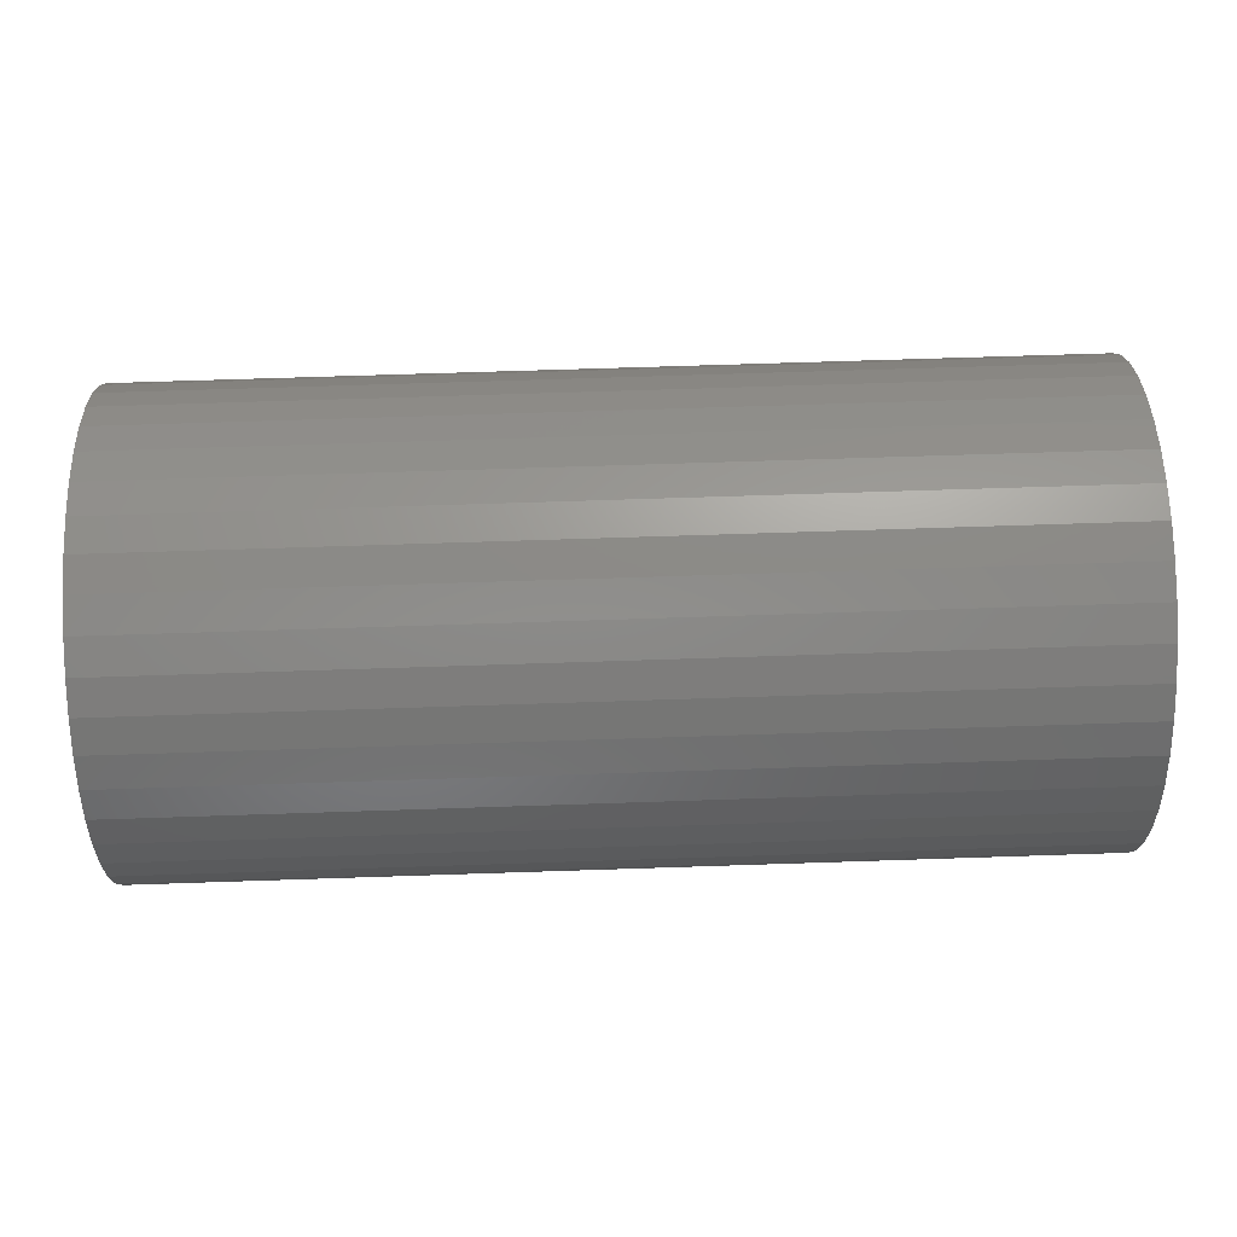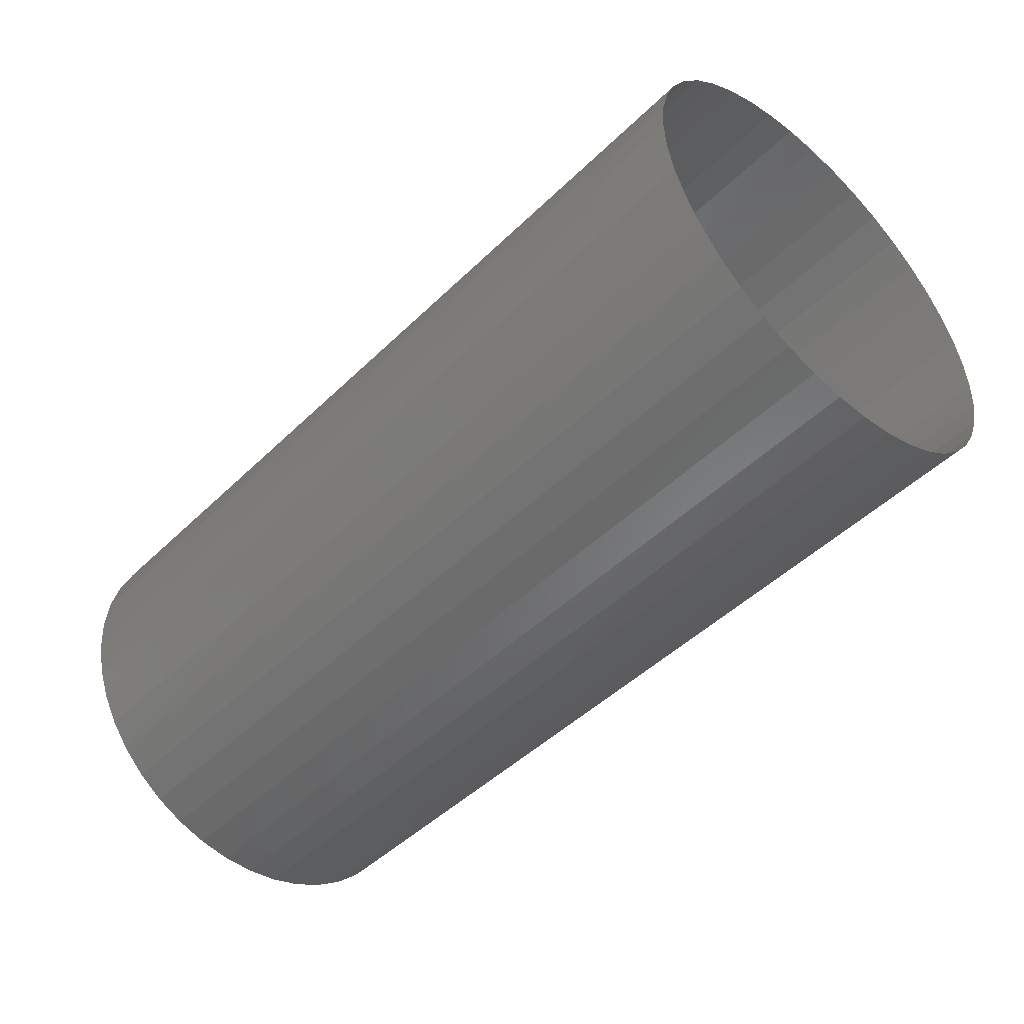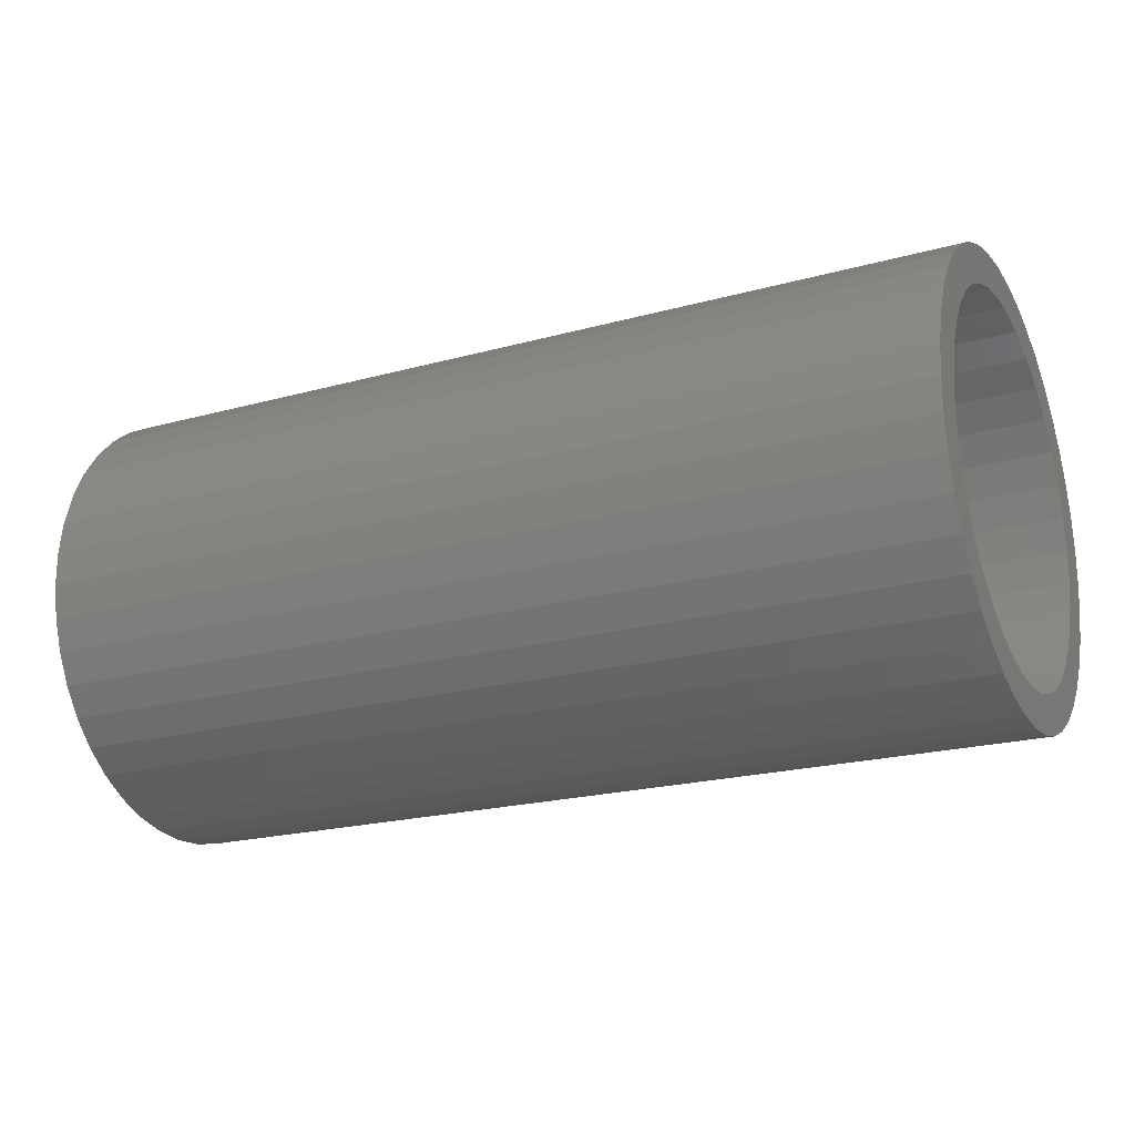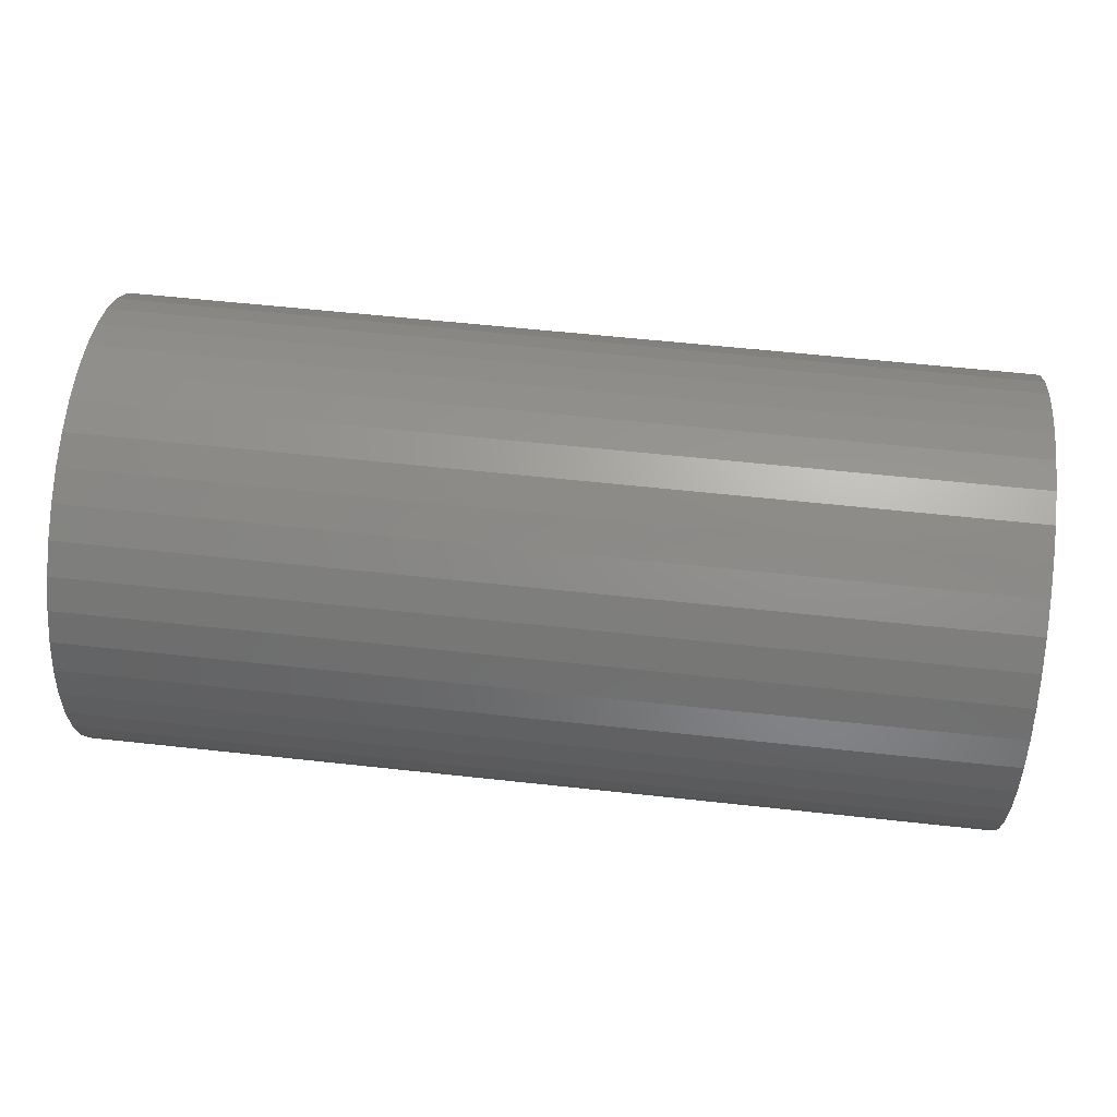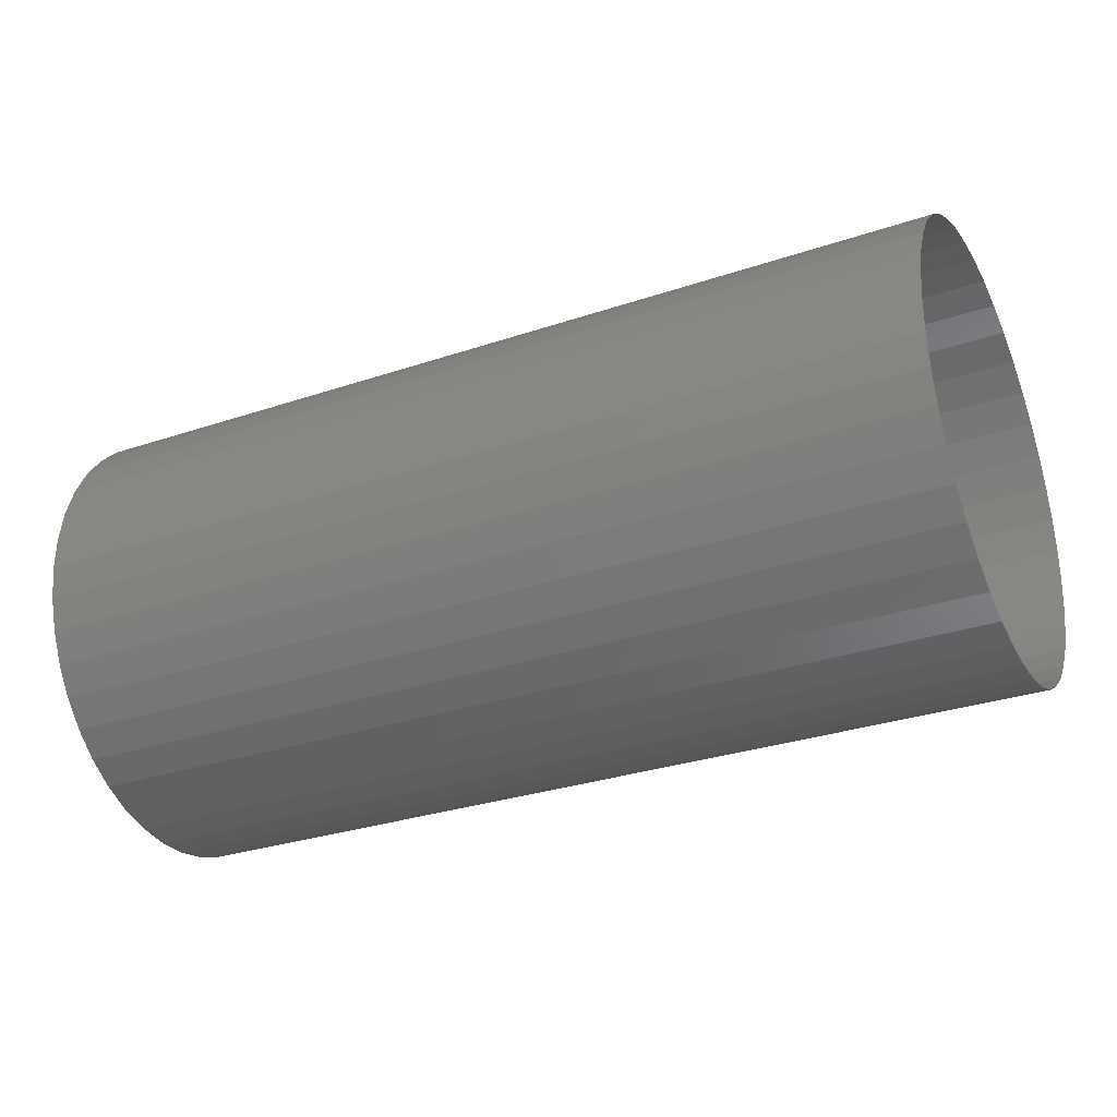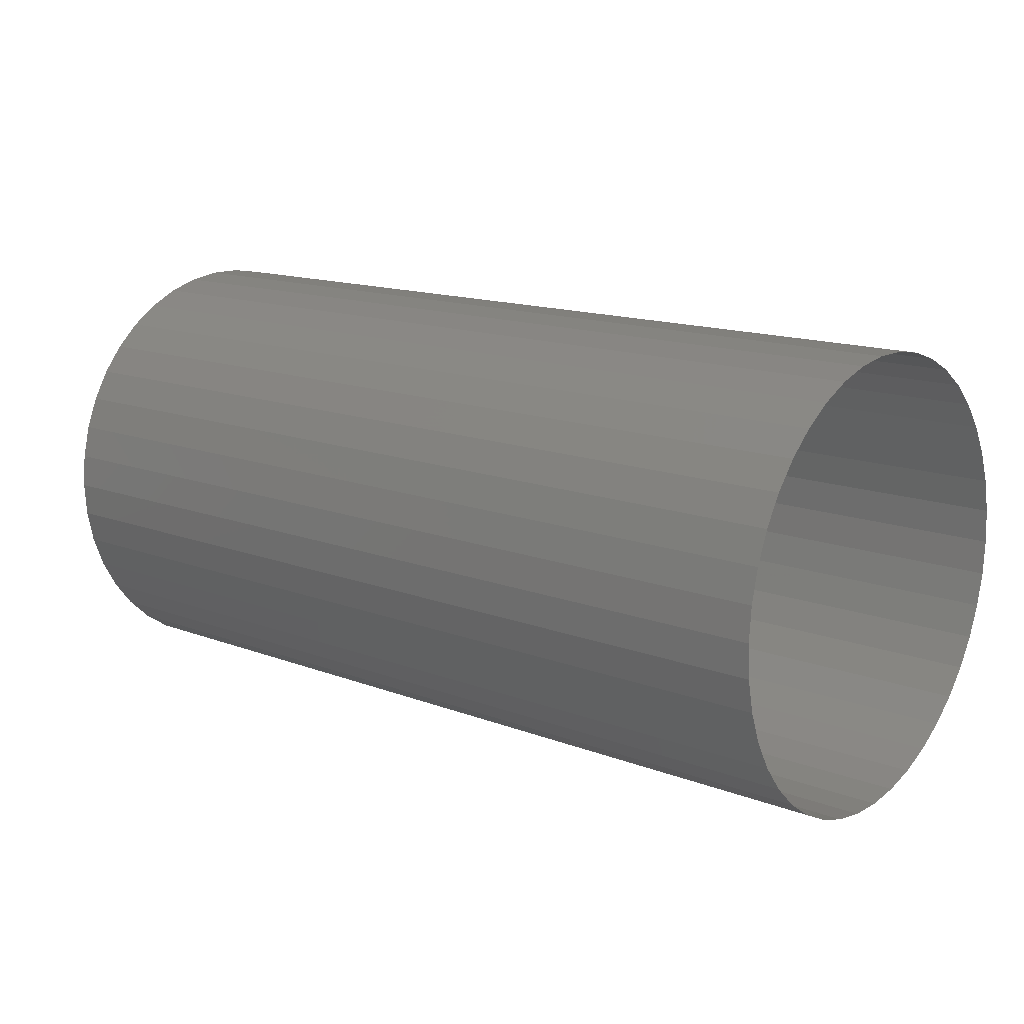
<metadata>
{"format":"stl","ext":"stl","renderer":"f3d","projection":"perspective","resolution":1024,"background":"white","views":[{"elev":69.4,"azim":178.1,"up":"+Z"},{"elev":-47.5,"azim":-132.7,"up":"+Z"},{"elev":-21.1,"azim":26.2,"up":"+Y"},{"elev":57.8,"azim":6.5,"up":"+Z"},{"elev":-30.6,"azim":-154.2,"up":"+Y"},{"elev":14.6,"azim":-140.5,"up":"+Z"}]}
</metadata>
<code>
# stl→obj: 123 verts, 165 faces
v -1737 -52.95 16.88
v -1749 -52.95 16.88
v -1737 -53.36 17.07
v -1749 -53.36 17.07
v -1737 -53.73 17.32
v -1749 -53.73 17.32
v -1737 -54.07 17.62
v -1749 -54.07 17.62
v -1737 -54.35 17.97
v -1749 -54.35 17.97
v -1737 -54.58 18.36
v -1749 -54.58 18.36
v -1737 -54.75 18.77
v -1749 -54.75 18.77
v -1737 -54.85 19.21
v -1749 -54.85 19.21
v -1737 -54.89 19.65
v -1749 -54.89 19.65
v -1737 -54.86 20.1
v -1749 -54.86 20.1
v -1737 -54.77 20.54
v -1749 -54.77 20.54
v -1737 -54.61 20.96
v -1749 -54.61 20.96
v -1737 -54.39 21.35
v -1749 -54.39 21.35
v -1737 -54.11 21.7
v -1749 -54.11 21.7
v -1737 -53.79 22.01
v -1749 -53.79 22.01
v -1737 -53.42 22.27
v -1749 -53.42 22.27
v -1737 -53.02 22.47
v -1749 -53.02 22.47
v -1737 -52.59 22.6
v -1749 -52.59 22.6
v -1737 -52.15 22.68
v -1749 -52.15 22.68
v -1737 -51.7 22.68
v -1749 -51.7 22.68
v -1737 -51.26 22.62
v -1749 -51.26 22.62
v -1737 -50.83 22.49
v -1749 -50.83 22.49
v -1737 -50.42 22.3
v -1749 -50.42 22.3
v -1737 -50.05 22.05
v -1749 -50.05 22.05
v -1737 -49.71 21.75
v -1749 -49.71 21.75
v -1737 -49.43 21.41
v -1749 -49.43 21.41
v -1737 -49.2 21.02
v -1749 -49.2 21.02
v -1737 -49.03 20.6
v -1749 -49.03 20.6
v -1737 -48.93 20.17
v -1749 -48.93 20.17
v -1737 -48.89 19.72
v -1749 -48.89 19.72
v -1737 -48.92 19.27
v -1749 -48.92 19.27
v -1737 -49.01 18.84
v -1749 -49.01 18.84
v -1737 -49.17 18.42
v -1749 -49.17 18.42
v -1737 -49.39 18.03
v -1749 -49.39 18.03
v -1737 -49.67 17.67
v -1749 -49.67 17.67
v -1737 -49.99 17.36
v -1749 -49.99 17.36
v -1737 -50.36 17.11
v -1749 -50.36 17.11
v -1737 -50.76 16.91
v -1749 -50.76 16.91
v -1737 -51.19 16.77
v -1749 -51.19 16.77
v -1737 -51.63 16.7
v -1749 -51.63 16.7
v -1737 -52.08 16.69
v -1749 -52.08 16.69
v -1737 -52.52 16.76
v -1749 -52.52 16.76
v -1737 -49.59 20.67
v -1737 -49.78 21.02
v -1737 -49.46 20.29
v -1737 -50.02 21.35
v -1737 -49.4 19.89
v -1737 -50.31 21.62
v -1737 -49.4 19.49
v -1737 -50.64 21.85
v -1737 -49.46 19.09
v -1737 -51 22.03
v -1737 -49.59 18.71
v -1737 -51.39 22.14
v -1737 -49.78 18.35
v -1737 -51.79 22.19
v -1737 -50.02 18.03
v -1737 -52.19 22.17
v -1737 -50.31 17.75
v -1737 -52.59 22.09
v -1737 -50.64 17.52
v -1737 -52.96 21.95
v -1737 -51 17.35
v -1737 -53.31 21.75
v -1737 -51.39 17.24
v -1737 -53.62 21.49
v -1737 -51.79 17.19
v -1737 -53.89 21.19
v -1737 -52.19 17.21
v -1737 -54.1 20.85
v -1737 -52.59 17.29
v -1737 -54.26 20.48
v -1737 -52.96 17.43
v -1737 -54.36 20.09
v -1737 -53.31 17.63
v -1737 -54.39 19.69
v -1737 -53.62 17.88
v -1737 -54.36 19.29
v -1737 -53.89 18.19
v -1737 -54.1 18.53
v -1737 -54.26 18.9
f 1 2 3
f 3 2 4
f 3 4 5
f 5 4 6
f 5 6 7
f 7 6 8
f 7 8 9
f 9 8 10
f 9 10 11
f 11 10 12
f 11 12 13
f 13 12 14
f 13 14 15
f 15 14 16
f 15 16 17
f 17 16 18
f 17 18 19
f 19 18 20
f 19 20 21
f 21 20 22
f 21 22 23
f 23 22 24
f 23 24 25
f 25 24 26
f 25 26 27
f 27 26 28
f 27 28 29
f 29 28 30
f 29 30 31
f 31 30 32
f 31 32 33
f 33 32 34
f 33 34 35
f 35 34 36
f 35 36 37
f 37 36 38
f 37 38 39
f 39 38 40
f 39 40 41
f 41 40 42
f 41 42 43
f 43 42 44
f 43 44 45
f 45 44 46
f 45 46 47
f 47 46 48
f 47 48 49
f 49 48 50
f 49 50 51
f 51 50 52
f 51 52 53
f 53 52 54
f 53 54 55
f 55 54 56
f 55 56 57
f 57 56 58
f 57 58 59
f 59 58 60
f 59 60 61
f 61 60 62
f 61 62 63
f 63 62 64
f 63 64 65
f 65 64 66
f 65 66 67
f 67 66 68
f 67 68 69
f 69 68 70
f 69 70 71
f 71 70 72
f 71 72 73
f 73 72 74
f 73 74 75
f 75 74 76
f 75 76 77
f 77 76 78
f 77 78 79
f 79 78 80
f 79 80 81
f 81 80 82
f 81 82 83
f 83 82 84
f 83 84 1
f 1 84 2
f 85 53 55
f 86 51 53
f 86 53 85
f 87 85 55
f 87 55 57
f 88 49 51
f 88 51 86
f 89 87 57
f 89 57 59
f 90 47 49
f 90 49 88
f 91 89 59
f 91 59 61
f 92 47 90
f 92 45 47
f 93 91 61
f 93 61 63
f 94 41 43
f 94 45 92
f 94 43 45
f 95 63 65
f 95 93 63
f 96 41 94
f 39 41 96
f 97 95 65
f 97 65 67
f 98 39 96
f 99 67 69
f 99 97 67
f 37 39 98
f 100 37 98
f 101 69 71
f 101 99 69
f 35 37 100
f 102 35 100
f 73 101 71
f 103 101 73
f 33 35 102
f 104 33 102
f 75 103 73
f 105 103 75
f 31 33 104
f 106 31 104
f 77 107 105
f 77 105 75
f 29 31 106
f 108 29 106
f 79 109 107
f 79 107 77
f 27 29 108
f 110 27 108
f 81 111 109
f 81 109 79
f 25 110 112
f 25 27 110
f 83 113 111
f 83 111 81
f 23 112 114
f 23 25 112
f 1 115 113
f 1 113 83
f 21 23 114
f 21 114 116
f 3 115 1
f 3 117 115
f 19 21 116
f 19 116 118
f 5 117 3
f 5 119 117
f 17 19 118
f 17 118 120
f 7 119 5
f 7 121 119
f 15 17 120
f 9 121 7
f 9 122 121
f 13 15 120
f 13 120 123
f 11 122 9
f 11 13 123
f 11 123 122

</code>
